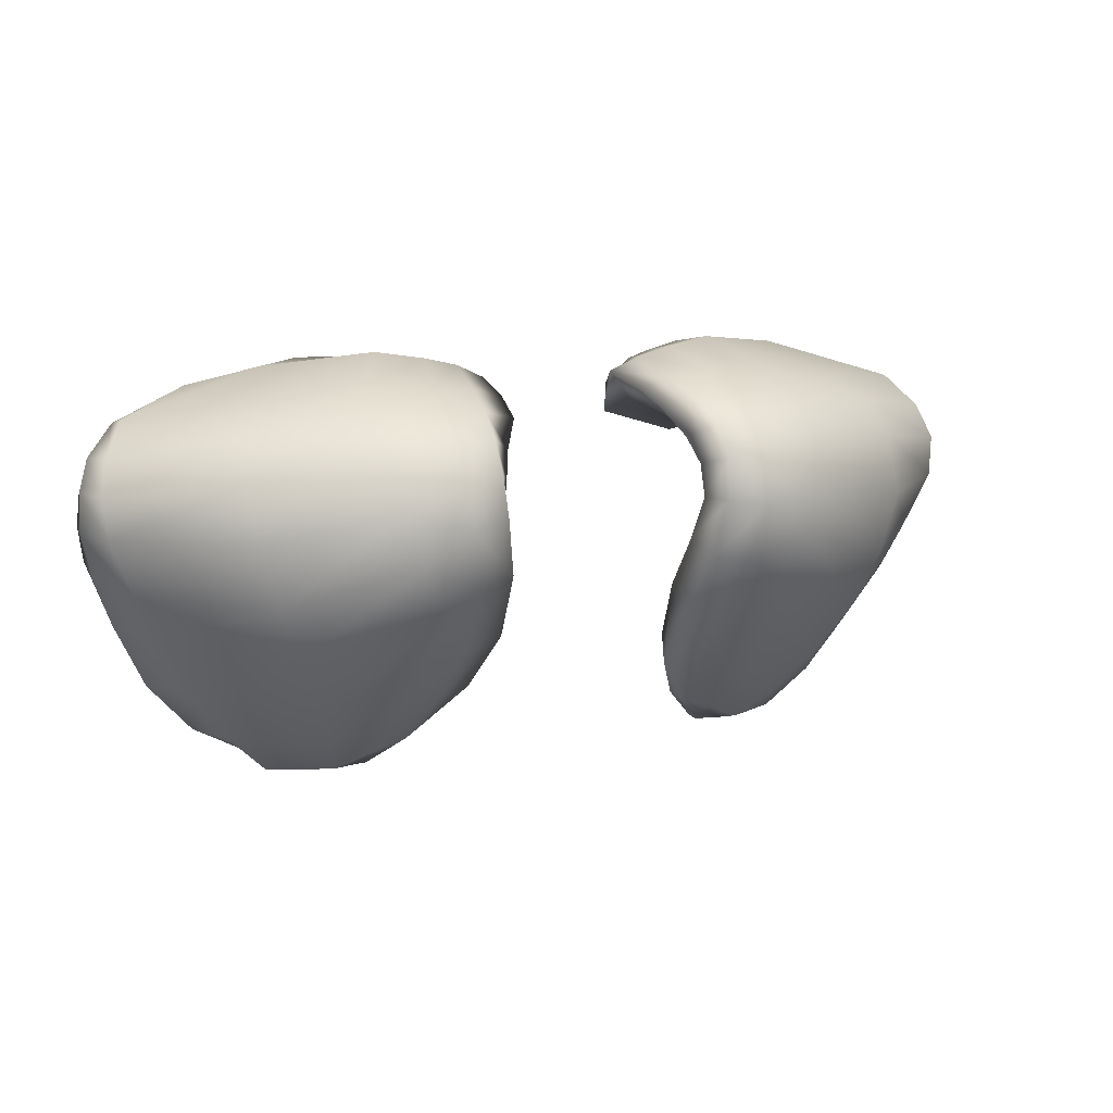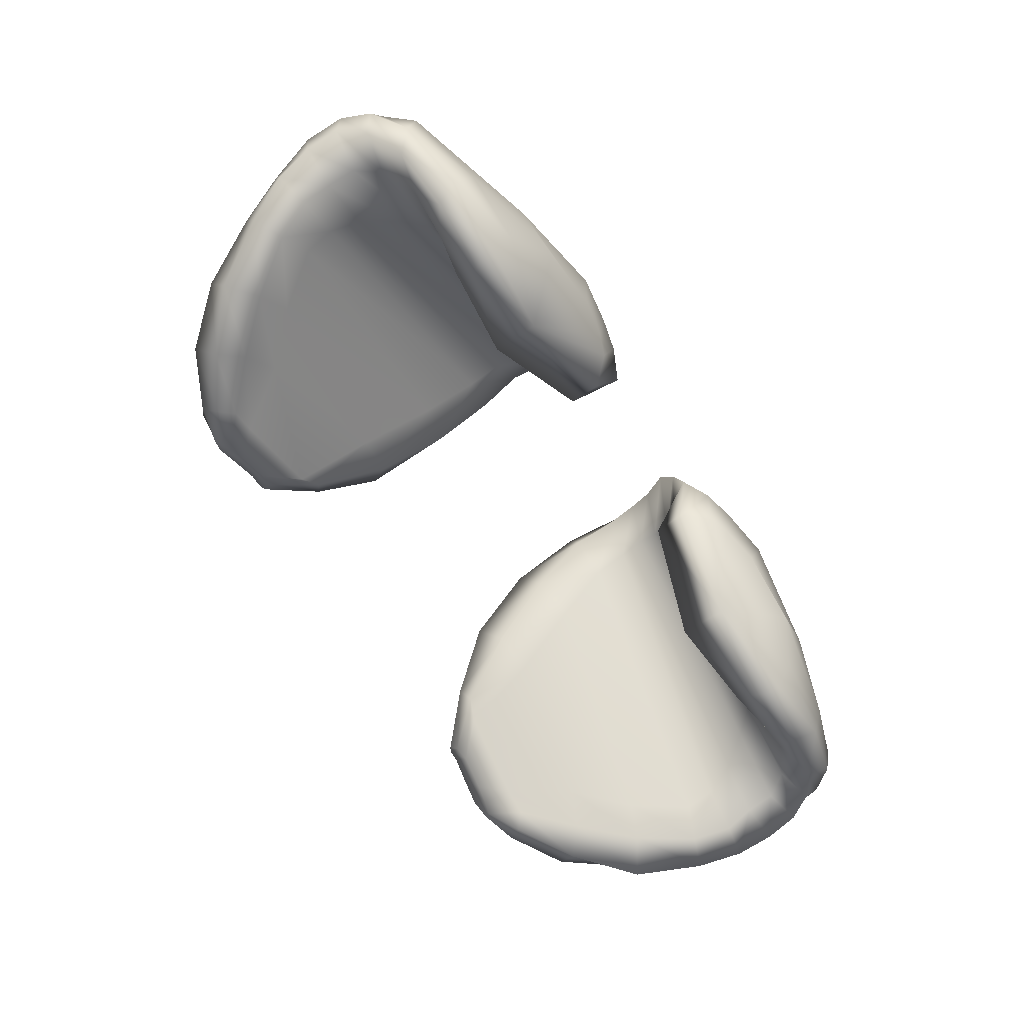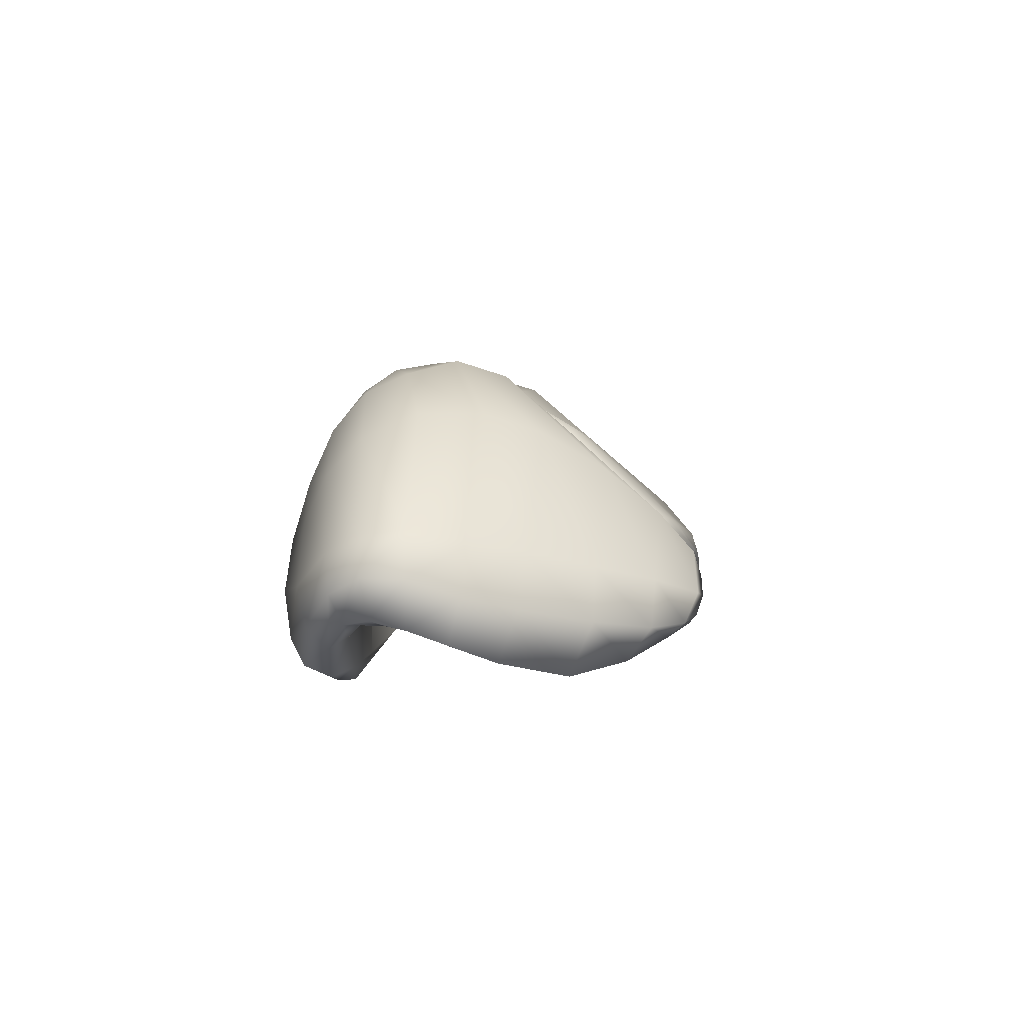
<metadata>
{"format":"obj","ext":"obj","renderer":"f3d","projection":"perspective","resolution":1024,"background":"white","views":[{"elev":12.0,"azim":155.7,"up":"+Z"},{"elev":-72.8,"azim":-57.0,"up":"+Y"},{"elev":1.5,"azim":95.4,"up":"+Y"}]}
</metadata>
<code>
g Hat_Dog
v -0.05416 0.3778 -0.1089
v -0.0664 0.3691 -0.1232
v -0.07091 0.3659 -0.1219
v -0.06075 0.3712 -0.1114
v -0.08159 0.3597 -0.1225
v -0.08972 0.3592 -0.1134
v -0.1036 0.3591 -0.0921
v -0.05697 0.384 -0.08498
v -0.04315 0.3907 -0.08674
v -0.12 0.3552 -0.07457
v -0.05146 0.401 -0.06051
v -0.03731 0.4095 -0.06366
v -0.1334 0.3556 -0.05571
v -0.04832 0.4154 -0.04168
v -0.03578 0.4265 -0.04338
v -0.1346 0.3605 -0.04553
v -0.03764 0.4326 -0.02782
v -0.04836 0.419 -0.02931
v -0.1313 0.3643 -0.03501
v -0.03625 0.4317 -0.01621
v -0.04706 0.418 -0.01971
v -0.1234 0.3687 -0.02382
v -0.03343 0.4262 -0.00742
v -0.04576 0.4117 -0.01267
v -0.1156 0.3688 -0.01532
v -0.02782 0.4183 0.001595
v -0.04459 0.4031 -0.006982
v -0.1096 0.3609 -0.01106
v -0.0259 0.4027 0.007298
v -0.03889 0.3934 -0.002684
v -0.09869 0.3445 -0.01361
v -0.03437 0.3788 0.00046
v -0.02458 0.3839 0.01124
v -0.06632 0.35 -0.01717
v -0.03081 0.366 -0.006012
v -0.03062 0.3678 0.004912
v -0.06643 0.349 -0.0009232
v 0.06632 0.35 -0.01717
v 0.03081 0.366 -0.006012
v 0.06643 0.349 -0.0009232
v 0.03437 0.3788 0.00046
v 0.09869 0.3445 -0.01361
v 0.03889 0.3934 -0.002684
v 0.0965 0.3347 -0.007408
v 0.06643 0.349 -0.0009232
v 0.1096 0.3609 -0.01106
v 0.04459 0.4031 -0.006982
v 0.1134 0.3413 -0.01057
v 0.1156 0.3688 -0.01532
v 0.04576 0.4117 -0.01267
v 0.09907 0.3346 -0.001651
v 0.06643 0.349 -0.0009232
v 0.1234 0.3687 -0.02382
v 0.04706 0.418 -0.01971
v 0.1313 0.3643 -0.03501
v 0.04836 0.419 -0.02931
v 0.1346 0.3605 -0.04553
v 0.04832 0.4154 -0.04168
v 0.1334 0.3556 -0.05571
v 0.05146 0.401 -0.06051
v 0.12 0.3552 -0.07457
v 0.05697 0.384 -0.08498
v 0.1431 0.3482 -0.05965
v 0.1486 0.3522 -0.04645
v 0.1488 0.3578 -0.03634
v 0.1484 0.3583 -0.02589
v 0.1036 0.3591 -0.0921
v 0.06075 0.3712 -0.1114
v 0.1299 0.3477 -0.07859
v 0.1539 0.347 -0.06388
v 0.161 0.3532 -0.04879
v 0.1421 0.3578 -0.01724
v 0.1637 0.3582 -0.03545
v 0.1291 0.3526 -0.01099
v 0.1631 0.3611 -0.02344
v 0.1229 0.3385 -0.004417
v 0.1568 0.3591 -0.01425
v 0.1002 0.3367 0.00284
v 0.06643 0.349 -0.0009232
v 0.1441 0.3502 -0.00713
v 0.1267 0.3427 0.004696
v 0.09805 0.3451 0.009979
v 0.06643 0.349 -0.0009232
v 0.166 0.3743 -0.03566
v 0.1657 0.3747 -0.02124
v 0.1615 0.3692 -0.01044
v 0.1504 0.358 -0.0008662
v 0.1234 0.3515 0.009897
v 0.1611 0.3687 -0.0525
v 0.08405 0.3551 0.01813
v 0.06643 0.349 -0.0009232
v 0.1543 0.3642 -0.07012
v 0.1408 0.3416 -0.08573
v 0.1141 0.3514 -0.09687
v 0.08972 0.3592 -0.1134
v 0.08159 0.3597 -0.1225
v 0.07091 0.3659 -0.1219
v 0.1004 0.3659 0.01696
v 0.1501 0.371 0.001977
v 0.1577 0.3819 -0.008615
v 0.06029 0.366 0.01881
v 0.06643 0.349 -0.0009232
v 0.1111 0.3908 0.007497
v 0.1611 0.3883 -0.02059
v 0.06451 0.3821 0.02186
v 0.1175 0.4068 -0.001381
v 0.1597 0.3897 -0.035
v 0.04642 0.3691 0.01613
v 0.06643 0.349 -0.0009232
v 0.07633 0.4039 0.0128
v 0.121 0.4192 -0.0142
v 0.1514 0.3856 -0.05531
v 0.04735 0.3848 0.01921
v 0.07977 0.4225 0.003684
v 0.1201 0.4276 -0.03327
v 0.1434 0.3822 -0.07184
v 0.03899 0.3684 0.01325
v 0.06643 0.349 -0.0009232
v 0.07904 0.436 -0.008227
v 0.1134 0.4277 -0.05484
v 0.1428 0.3597 -0.09351
v 0.07637 0.4432 -0.02306
v 0.1216 0.3447 -0.1037
v 0.09813 0.3548 -0.1133
v 0.0877 0.3562 -0.1233
v 0.07963 0.3709 -0.1287
v 0.1067 0.4213 -0.07416
v 0.13 0.3769 -0.09347
v 0.1263 0.3565 -0.112
v 0.1026 0.3511 -0.1172
v 0.09194 0.3551 -0.1244
v 0.08846 0.3645 -0.1292
v 0.09363 0.3583 -0.127
v 0.1062 0.3563 -0.123
v 0.1172 0.3718 -0.1129
v 0.1026 0.3665 -0.1274
v 0.0813 0.3795 -0.126
v 0.09731 0.4085 -0.09597
v 0.08724 0.3931 -0.1142
v 0.0718 0.3733 -0.1275
v 0.0674 0.3732 -0.1273
v 0.0664 0.3691 -0.1232
v 0.06641 0.3856 -0.1188
v 0.06587 0.4017 -0.1029
v 0.06626 0.421 -0.08249
v 0.06316 0.4426 -0.05758
v 0.07079 0.4479 -0.04061
v 0.05 0.4414 -0.05
v 0.04963 0.4255 -0.07656
v 0.05188 0.405 -0.09779
v 0.05692 0.3875 -0.1154
v 0.05401 0.448 -0.03015
v 0.03728 0.4395 -0.04771
v 0.03478 0.4226 -0.07225
v 0.05621 0.4456 -0.01577
v 0.04086 0.4445 -0.02747
v 0.0565 0.4375 -0.003845
v 0.06533 0.3714 -0.126
v 0.05075 0.3834 -0.1119
v 0.05416 0.3778 -0.1089
v 0.0387 0.4014 -0.0949
v 0.03578 0.4265 -0.04338
v 0.04183 0.4421 -0.0135
v 0.04315 0.3907 -0.08674
v 0.03731 0.4095 -0.06366
v 0.05697 0.384 -0.08498
v 0.06075 0.3712 -0.1114
v 0.05146 0.401 -0.06051
v 0.04832 0.4154 -0.04168
v 0.03764 0.4326 -0.02782
v 0.04836 0.419 -0.02931
v 0.03625 0.4317 -0.01621
v 0.04706 0.418 -0.01971
v 0.04127 0.4343 -0.002858
v 0.03343 0.4262 -0.00742
v 0.04576 0.4117 -0.01267
v 0.05569 0.4252 0.005398
v 0.03985 0.4223 0.004807
v 0.02782 0.4183 0.001595
v 0.04459 0.4031 -0.006982
v 0.0532 0.4081 0.0122
v 0.03767 0.4054 0.01052
v 0.0259 0.4027 0.007298
v 0.03889 0.3934 -0.002684
v 0.03437 0.3788 0.00046
v 0.03537 0.3858 0.01638
v 0.02458 0.3839 0.01124
v 0.03081 0.366 -0.006012
v 0.03062 0.3678 0.004912
v 0.06643 0.349 -0.0009232
v 0.06643 0.349 -0.0009232
v 0.05416 0.3778 -0.1089
v 0.06075 0.3712 -0.1114
v 0.07091 0.3659 -0.1219
v 0.0664 0.3691 -0.1232
v -0.02458 0.3839 0.01124
v -0.03767 0.4054 0.01052
v -0.0259 0.4027 0.007298
v -0.02782 0.4183 0.001595
v -0.03537 0.3858 0.01638
v -0.03062 0.3678 0.004912
v -0.03985 0.4223 0.004807
v -0.03343 0.4262 -0.00742
v -0.03899 0.3684 0.01325
v -0.06643 0.349 -0.0009232
v -0.04642 0.3691 0.01613
v -0.0532 0.4081 0.0122
v -0.04735 0.3848 0.01921
v -0.04127 0.4343 -0.002858
v -0.03625 0.4317 -0.01621
v -0.05569 0.4252 0.005398
v -0.07633 0.4039 0.0128
v -0.06451 0.3821 0.02186
v -0.04183 0.4421 -0.0135
v -0.03764 0.4326 -0.02782
v -0.0565 0.4375 -0.003845
v -0.04086 0.4445 -0.02747
v -0.03578 0.4265 -0.04338
v -0.06029 0.366 0.01881
v -0.07977 0.4225 0.003684
v -0.05621 0.4456 -0.01577
v -0.07904 0.436 -0.008227
v -0.03728 0.4395 -0.04771
v -0.05401 0.448 -0.03015
v -0.07637 0.4432 -0.02306
v -0.03478 0.4226 -0.07225
v -0.03731 0.4095 -0.06366
v -0.0387 0.4014 -0.0949
v -0.04315 0.3907 -0.08674
v -0.05075 0.3834 -0.1119
v -0.05416 0.3778 -0.1089
v -0.0664 0.3691 -0.1232
v -0.121 0.4192 -0.0142
v -0.1201 0.4276 -0.03327
v -0.1175 0.4068 -0.001381
v -0.1111 0.3908 0.007497
v -0.1004 0.3659 0.01696
v -0.08405 0.3551 0.01813
v -0.06533 0.3714 -0.126
v -0.05692 0.3875 -0.1154
v -0.0674 0.3732 -0.1273
v -0.07091 0.3659 -0.1219
v -0.05188 0.405 -0.09779
v -0.06641 0.3856 -0.1188
v -0.0718 0.3733 -0.1275
v -0.08159 0.3597 -0.1225
v -0.04963 0.4255 -0.07656
v -0.06587 0.4017 -0.1029
v -0.0813 0.3795 -0.126
v -0.05 0.4414 -0.05
v -0.06626 0.421 -0.08249
v -0.07079 0.4479 -0.04061
v -0.07963 0.3709 -0.1287
v -0.08846 0.3645 -0.1292
v -0.08724 0.3931 -0.1142
v -0.06316 0.4426 -0.05758
v -0.1134 0.4277 -0.05484
v -0.09731 0.4085 -0.09597
v -0.1067 0.4213 -0.07416
v -0.1026 0.3665 -0.1274
v -0.1172 0.3718 -0.1129
v -0.13 0.3769 -0.09347
v -0.1434 0.3822 -0.07184
v -0.1514 0.3856 -0.05531
v -0.1062 0.3563 -0.123
v -0.1263 0.3565 -0.112
v -0.1597 0.3897 -0.035
v -0.1428 0.3597 -0.09351
v -0.1611 0.3883 -0.02059
v -0.1577 0.3819 -0.008615
v -0.1501 0.371 0.001977
v -0.1234 0.3515 0.009897
v -0.1504 0.358 -0.0008662
v -0.1615 0.3692 -0.01044
v -0.1657 0.3747 -0.02124
v -0.09805 0.3451 0.009979
v -0.1267 0.3427 0.004696
v -0.1441 0.3502 -0.00713
v -0.1002 0.3367 0.00284
v -0.1229 0.3385 -0.004417
v -0.1568 0.3591 -0.01425
v -0.166 0.3743 -0.03566
v -0.09907 0.3346 -0.001651
v -0.1291 0.3526 -0.01099
v -0.1631 0.3611 -0.02344
v -0.1611 0.3687 -0.0525
v -0.0965 0.3347 -0.007408
v -0.06632 0.35 -0.01717
v -0.09869 0.3445 -0.01361
v -0.1134 0.3413 -0.01057
v -0.1096 0.3609 -0.01106
v -0.1421 0.3578 -0.01724
v -0.1156 0.3688 -0.01532
v -0.1484 0.3583 -0.02589
v -0.1234 0.3687 -0.02382
v -0.1637 0.3582 -0.03545
v -0.1488 0.3578 -0.03634
v -0.1313 0.3643 -0.03501
v -0.161 0.3532 -0.04879
v -0.1486 0.3522 -0.04645
v -0.1346 0.3605 -0.04553
v -0.1543 0.3642 -0.07012
v -0.1431 0.3482 -0.05965
v -0.1334 0.3556 -0.05571
v -0.12 0.3552 -0.07457
v -0.1539 0.347 -0.06388
v -0.1299 0.3477 -0.07859
v -0.1036 0.3591 -0.0921
v -0.1408 0.3416 -0.08573
v -0.1141 0.3514 -0.09687
v -0.08972 0.3592 -0.1134
v -0.1216 0.3447 -0.1037
v -0.09813 0.3548 -0.1133
v -0.1026 0.3511 -0.1172
v -0.0877 0.3562 -0.1233
v -0.09194 0.3551 -0.1244
v -0.09363 0.3583 -0.127
g Hat_Dog_0
f 3 2 1
f 4 3 1
f 3 4 5
f 4 6 5
f 7 6 4
f 4 1 8
f 8 7 4
f 1 9 8
f 10 7 8
f 8 9 11
f 11 10 8
f 9 12 11
f 13 10 11
f 11 12 14
f 14 13 11
f 12 15 14
f 16 13 14
f 14 15 17
f 18 16 14
f 18 14 17
f 19 16 18
f 18 17 20
f 21 19 18
f 21 18 20
f 22 19 21
f 21 20 23
f 24 22 21
f 24 21 23
f 25 22 24
f 24 23 26
f 27 25 24
f 27 24 26
f 28 25 27
f 27 26 29
f 30 28 27
f 30 27 29
f 31 28 30
f 30 29 32
f 32 31 30
f 29 33 32
f 34 31 32
f 32 33 35
f 35 34 32
f 33 36 35
f 35 37 34
f 36 37 35
f 40 39 38
f 38 39 41
f 42 38 41
f 42 41 43
f 38 42 44
f 45 38 44
f 46 42 43
f 46 43 47
f 42 48 44
f 42 46 48
f 49 46 47
f 49 47 50
f 44 48 51
f 52 44 51
f 53 49 50
f 53 50 54
f 55 53 54
f 55 54 56
f 57 55 56
f 57 56 58
f 59 57 58
f 59 58 60
f 61 59 60
f 61 60 62
f 59 63 57
f 59 61 63
f 57 64 55
f 63 64 57
f 55 65 53
f 64 65 55
f 53 66 49
f 65 66 53
f 67 61 62
f 67 62 68
f 61 69 63
f 61 67 69
f 63 70 64
f 63 69 70
f 64 71 65
f 70 71 64
f 66 72 49
f 49 72 46
f 65 73 66
f 71 73 65
f 72 74 46
f 46 74 48
f 66 75 72
f 73 75 66
f 48 74 76
f 48 76 51
f 72 77 74
f 75 77 72
f 51 76 78
f 79 51 78
f 74 80 76
f 77 80 74
f 76 81 78
f 76 80 81
f 78 81 82
f 83 78 82
f 73 84 75
f 75 85 77
f 84 85 75
f 77 86 80
f 85 86 77
f 80 87 81
f 86 87 80
f 81 88 82
f 81 87 88
f 89 84 73
f 71 89 73
f 90 82 88
f 91 82 90
f 92 89 71
f 70 92 71
f 70 93 92
f 69 93 70
f 69 94 93
f 67 94 69
f 67 95 94
f 95 67 68
f 95 68 96
f 68 97 96
f 98 90 88
f 98 88 99
f 87 99 88
f 100 99 87
f 86 100 87
f 101 90 98
f 102 90 101
f 103 98 99
f 103 99 100
f 104 100 86
f 85 104 86
f 105 101 98
f 105 98 103
f 106 103 100
f 106 100 104
f 107 104 85
f 84 107 85
f 101 105 108
f 109 101 108
f 110 105 103
f 110 103 106
f 111 106 104
f 111 104 107
f 112 107 84
f 89 112 84
f 105 113 108
f 105 110 113
f 114 110 106
f 114 106 111
f 115 111 107
f 115 107 112
f 116 112 89
f 92 116 89
f 108 113 117
f 118 108 117
f 119 114 111
f 119 111 115
f 120 115 112
f 120 112 116
f 92 121 116
f 93 121 92
f 122 119 115
f 122 115 120
f 93 123 121
f 94 123 93
f 94 124 123
f 95 124 94
f 125 124 95
f 96 125 95
f 125 96 126
f 96 97 126
f 127 120 116
f 121 128 116
f 127 116 128
f 123 129 121
f 121 129 128
f 124 130 123
f 123 130 129
f 125 131 124
f 131 130 124
f 131 125 132
f 125 126 132
f 131 133 130
f 132 133 131
f 133 134 130
f 130 134 129
f 133 132 134
f 129 135 128
f 129 134 135
f 132 136 134
f 134 136 135
f 126 137 132
f 137 136 132
f 138 128 135
f 138 127 128
f 139 135 136
f 137 139 136
f 139 138 135
f 137 126 140
f 97 140 126
f 97 141 140
f 97 142 141
f 143 137 140
f 140 141 143
f 144 139 137
f 143 144 137
f 145 138 139
f 144 145 139
f 146 127 138
f 145 146 138
f 146 147 127
f 147 120 127
f 147 122 120
f 146 145 148
f 146 148 147
f 145 144 149
f 145 149 148
f 144 143 150
f 144 150 149
f 141 151 143
f 143 151 150
f 147 152 122
f 148 152 147
f 148 149 153
f 148 153 152
f 149 150 154
f 149 154 153
f 152 155 122
f 122 155 119
f 153 156 152
f 152 156 155
f 155 157 119
f 119 157 114
f 141 158 151
f 142 158 141
f 158 142 159
f 158 159 151
f 142 160 159
f 151 159 161
f 150 151 161
f 150 161 154
f 153 154 162
f 153 162 156
f 156 163 155
f 155 163 157
f 159 160 164
f 161 159 164
f 154 161 165
f 154 165 162
f 161 164 165
f 164 160 166
f 160 167 166
f 164 166 168
f 165 164 168
f 165 168 169
f 162 165 169
f 162 170 156
f 162 169 170
f 156 170 163
f 169 171 170
f 170 171 172
f 170 172 163
f 171 173 172
f 163 172 174
f 163 174 157
f 172 173 175
f 172 175 174
f 173 176 175
f 157 174 177
f 157 177 114
f 114 177 110
f 174 175 178
f 174 178 177
f 175 176 179
f 175 179 178
f 176 180 179
f 177 181 110
f 177 178 181
f 110 181 113
f 178 179 182
f 178 182 181
f 179 180 183
f 179 183 182
f 180 184 183
f 183 184 185
f 113 181 186
f 181 182 186
f 113 186 117
f 187 183 185
f 182 183 187
f 186 182 187
f 187 185 188
f 117 186 189
f 186 187 189
f 189 187 188
f 190 117 189
f 191 189 188
f 194 193 192
f 195 194 192
f 198 197 196
f 198 199 197
f 197 200 196
f 196 200 201
f 199 202 197
f 199 203 202
f 200 204 201
f 204 205 201
f 206 205 204
f 197 207 200
f 197 202 207
f 200 208 204
f 208 206 204
f 207 208 200
f 203 209 202
f 203 210 209
f 202 211 207
f 202 209 211
f 207 212 208
f 207 211 212
f 208 213 206
f 212 213 208
f 210 214 209
f 210 215 214
f 209 216 211
f 209 214 216
f 215 217 214
f 215 218 217
f 213 219 206
f 219 205 206
f 211 220 212
f 211 216 220
f 214 221 216
f 214 217 221
f 216 222 220
f 216 221 222
f 218 223 217
f 217 224 221
f 217 223 224
f 221 225 222
f 221 224 225
f 226 223 218
f 227 226 218
f 228 226 227
f 229 228 227
f 230 228 229
f 231 230 229
f 231 232 230
f 220 222 233
f 222 225 234
f 233 222 234
f 235 220 233
f 212 220 235
f 236 212 235
f 213 212 236
f 237 213 236
f 219 213 237
f 238 219 237
f 238 205 219
f 232 239 230
f 230 239 240
f 230 240 228
f 241 239 232
f 239 241 240
f 232 242 241
f 240 243 228
f 228 243 226
f 240 241 244
f 240 244 243
f 242 245 241
f 241 245 244
f 242 246 245
f 243 247 226
f 226 247 223
f 244 248 243
f 243 248 247
f 249 244 245
f 248 244 249
f 247 250 223
f 223 250 224
f 248 251 247
f 247 251 250
f 224 250 252
f 224 252 225
f 246 253 245
f 253 249 245
f 246 254 253
f 249 253 254
f 255 248 249
f 251 248 255
f 251 256 250
f 250 256 252
f 225 252 257
f 234 225 257
f 256 251 258
f 258 251 255
f 252 256 259
f 257 252 259
f 259 256 258
f 255 249 260
f 260 249 254
f 258 255 261
f 261 255 260
f 259 258 262
f 262 258 261
f 257 259 263
f 263 259 262
f 234 257 264
f 264 257 263
f 260 265 261
f 260 254 265
f 261 266 262
f 265 266 261
f 267 234 264
f 233 234 267
f 262 268 263
f 266 268 262
f 269 233 267
f 235 233 269
f 270 235 269
f 236 235 270
f 271 236 270
f 237 236 271
f 272 237 271
f 238 237 272
f 271 270 273
f 271 273 272
f 270 269 274
f 270 274 273
f 269 267 275
f 269 275 274
f 276 238 272
f 276 205 238
f 273 277 272
f 272 277 276
f 273 274 278
f 273 278 277
f 277 279 276
f 279 205 276
f 277 280 279
f 278 280 277
f 274 281 278
f 274 275 281
f 267 282 275
f 267 264 282
f 283 205 279
f 280 283 279
f 278 284 280
f 278 281 284
f 275 285 281
f 275 282 285
f 264 286 282
f 264 263 286
f 287 205 283
f 288 205 287
f 289 288 287
f 280 290 283
f 290 287 283
f 290 289 287
f 284 290 280
f 291 289 290
f 284 291 290
f 281 292 284
f 284 292 291
f 292 293 291
f 281 285 292
f 292 294 293
f 285 294 292
f 294 295 293
f 285 296 294
f 282 296 285
f 282 286 296
f 294 297 295
f 296 297 294
f 297 298 295
f 286 299 296
f 296 299 297
f 297 300 298
f 299 300 297
f 300 301 298
f 286 302 299
f 263 302 286
f 268 302 263
f 300 303 301
f 303 304 301
f 305 304 303
f 299 306 300
f 302 306 299
f 306 303 300
f 307 305 303
f 307 303 306
f 308 305 307
f 309 306 302
f 268 309 302
f 309 307 306
f 310 308 307
f 310 307 309
f 311 308 310
f 312 309 268
f 312 310 309
f 266 312 268
f 313 311 310
f 313 310 312
f 314 312 266
f 314 313 312
f 265 314 266
f 313 315 311
f 315 246 311
f 246 315 254
f 316 315 313
f 314 316 313
f 315 316 254
f 265 317 314
f 254 317 265
f 317 316 314
f 316 317 254

</code>
